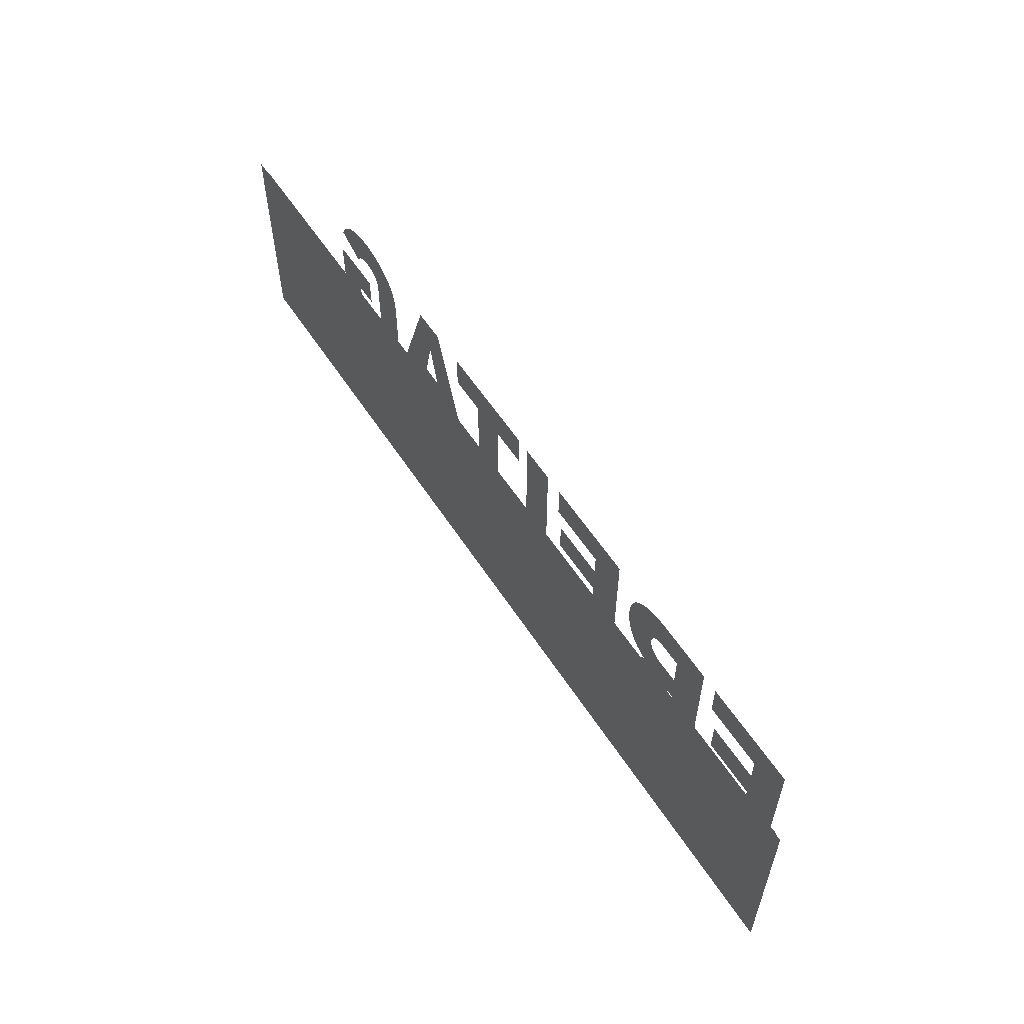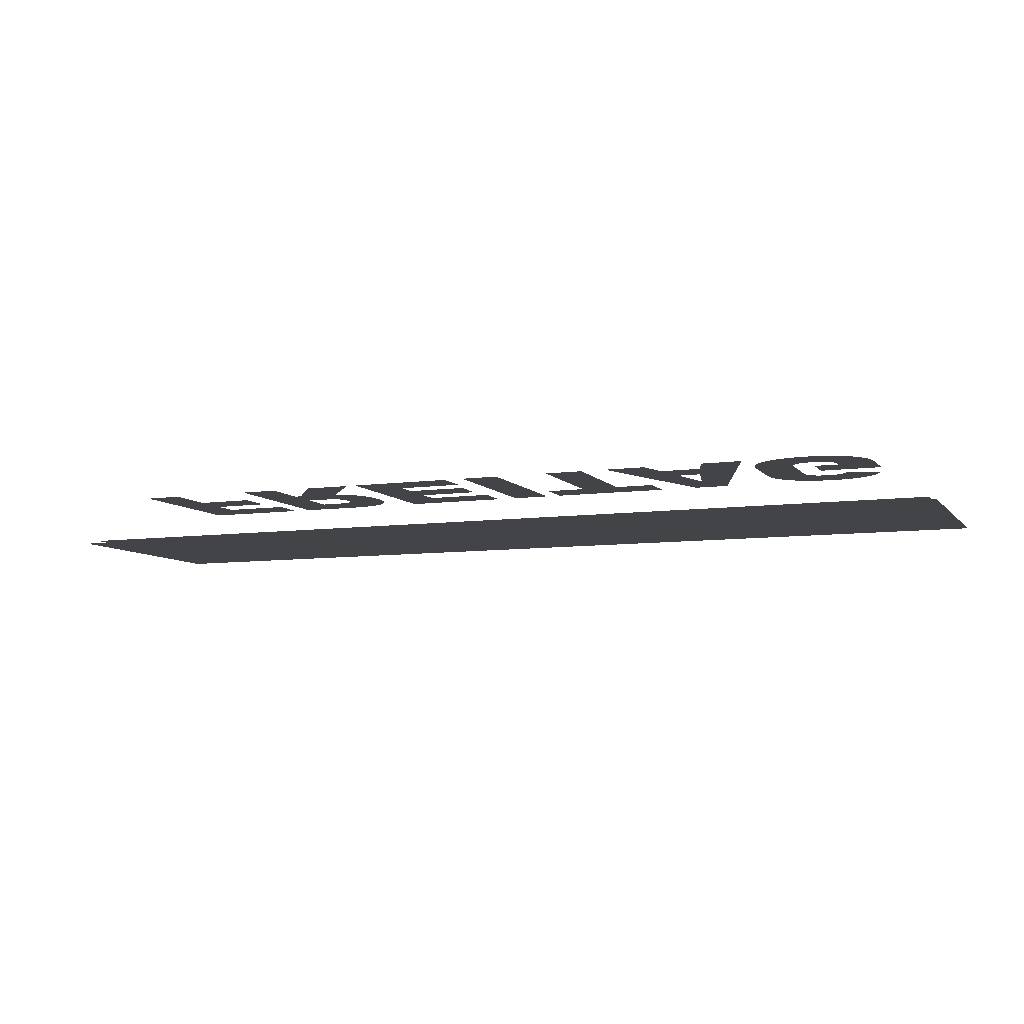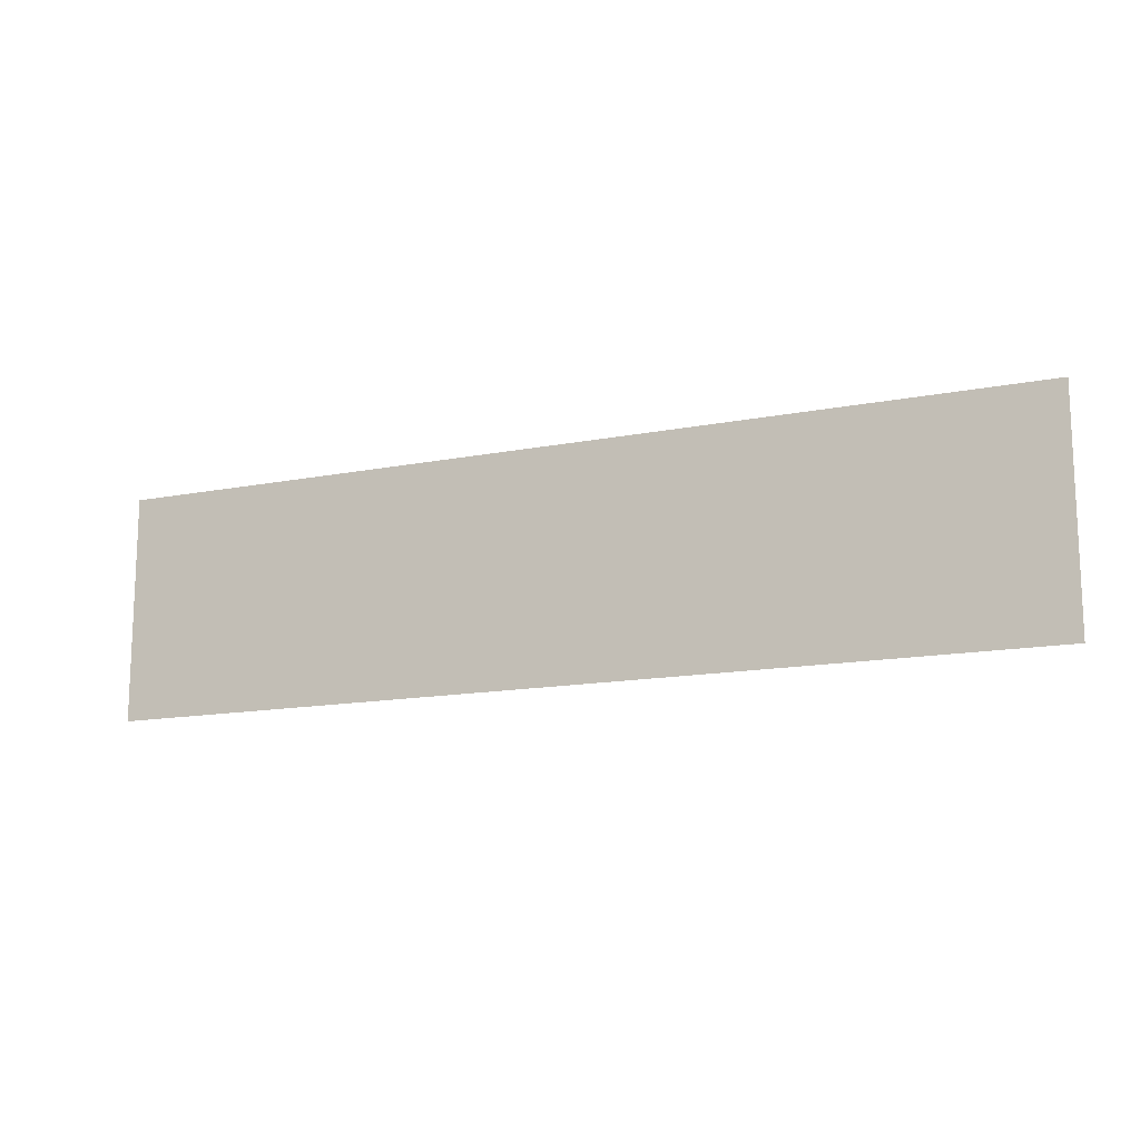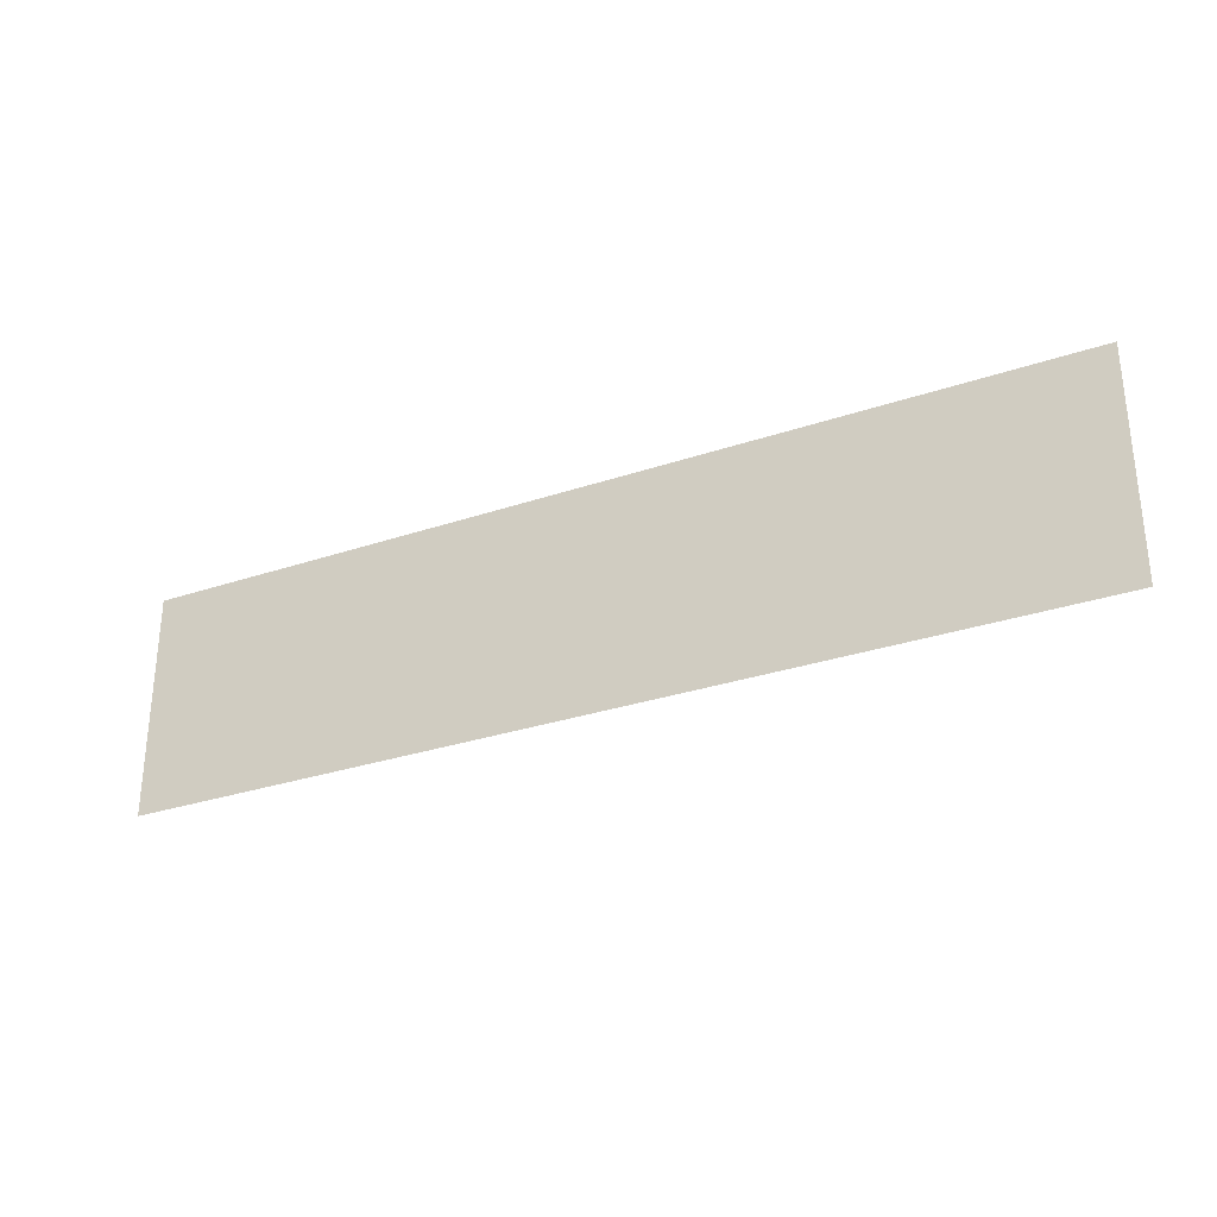
<metadata>
{"format":"obj","ext":"obj","renderer":"f3d","projection":"perspective","resolution":1024,"background":"white","views":[{"elev":57.1,"azim":-122.6,"up":"+Y"},{"elev":-7.9,"azim":21.8,"up":"+Z"},{"elev":-14.0,"azim":-156.3,"up":"+Y"},{"elev":-29.9,"azim":-153.7,"up":"+Y"}]}
</metadata>
<code>
o Plane
v -0.05689 0.2343 -0.06081
v 1.072 0.2343 -0.06081
v -0.05689 -0.02571 -0.06081
v 1.072 -0.02571 -0.06081
f 1 3 4 2
o Curve.006
v 0.913 0.1968 0
v 0.9283 0.197 0
v 0.9222 0.1972 0
v 0.9345 0.1963 0
v 0.9039 0.1955 0
v 0.9407 0.1952 0
v 0.8951 0.1933 0
v 0.9469 0.1935 0
v 0.953 0.1913 0
v 0.8867 0.1902 0
v 0.9588 0.1885 0
v 0.8788 0.1863 0
v 0.9645 0.1851 0
v 0.8715 0.1814 0
v 0.9698 0.181 0
v 0.865 0.1757 0
v 0.9748 0.1762 0
v 0.9794 0.1707 0
v 0.8594 0.1691 0
v 0.9835 0.1645 0
v 0.8548 0.1617 0
v 0.987 0.1575 0
v 0.8514 0.1533 0
v 0.9236 0.1554 0
v 0.9862 0.1571 0
v 0.9841 0.1561 0
v 0.9808 0.1546 0
v 0.9177 0.1552 0
v 0.9295 0.1545 0
v 0.912 0.154 0
v 0.9767 0.1528 0
v 0.935 0.1525 0
v 0.9068 0.1518 0
v 0.8492 0.1441 0
v 0.9721 0.1506 0
v 0.9401 0.1493 0
v 0.9023 0.1487 0
v 0.9672 0.1484 0
v 0.9443 0.1449 0
v 0.8987 0.1447 0
v 0.9623 0.1461 0
v 0.9577 0.144 0
v 0.9475 0.1393 0
v 0.9483 0.1397 0
v 0.9537 0.1421 0
v 0.8964 0.1398 0
v 0.8485 0.134 0
v 0.9504 0.1406 0
v 0.8956 0.134 0
v 0.8485 0.1283 0
v 0.8956 0.1332 0
v 0.8956 0.1308 0
v 0.8956 0.127 0
v 0.8485 0.1219 0
v 0.8956 0.1222 0
v 0.8956 0.1164 0
v 0.8485 0.115 0
v 0.8956 0.11 0
v 0.9204 0.0769 0
v 0.9954 0.1164 0
v 0.9204 0.1164 0
v 0.9501 0.0769 0
v 0.9954 0.07005 0
v 0.8485 0.108 0
v 0.8956 0.1032 0
v 0.8485 0.1009 0
v 0.8956 0.09612 0
v 0.8485 0.09404 0
v 0.8956 0.08905 0
v 0.8485 0.08764 0
v 0.8956 0.0822 0
v 0.8485 0.0819 0
v 0.8956 0.07579 0
v 0.8485 0.07705 0
v 0.8485 0.07331 0
v 0.9501 0.07628 0
v 0.9501 0.0756 0
v 0.8956 0.07005 0
v 0.9501 0.07487 0
v 0.9501 0.07411 0
v 0.9501 0.07335 0
v 0.9501 0.07262 0
v 0.8485 0.0709 0
v 0.9501 0.07193 0
v 0.9501 0.07132 0
v 0.9501 0.0708 0
v 0.8485 0.07005 0
v 0.9501 0.0704 0
v 0.9501 0.07014 0
v 0.9501 0.07005 0
v 0.8967 0.06336 0
v 0.949 0.06341 0
v 0.8492 0.05977 0
v 0.9947 0.05976 0
v 0.9461 0.05797 0
v 0.8996 0.05789 0
v 0.8514 0.05037 0
v 0.9926 0.05037 0
v 0.9416 0.05373 0
v 0.9041 0.05365 0
v 0.936 0.05069 0
v 0.9097 0.05063 0
v 0.9296 0.04885 0
v 0.9161 0.04882 0
v 0.8548 0.04187 0
v 0.9892 0.04186 0
v 0.9229 0.04823 0
v 0.8594 0.03425 0
v 0.9847 0.03425 0
v 0.865 0.02753 0
v 0.9792 0.02753 0
v 0.8715 0.0217 0
v 0.9728 0.0217 0
v 0.8788 0.01677 0
v 0.9656 0.01677 0
v 0.8867 0.01273 0
v 0.9578 0.01273 0
v 0.8951 0.009588 0
v 0.9494 0.009587 0
v 0.9039 0.007341 0
v 0.9406 0.007341 0
v 0.913 0.005993 0
v 0.9315 0.005993 0
v 0.9222 0.005543 0
f 5 6 7
f 5 8 6
f 9 8 5
f 9 10 8
f 11 10 9
f 11 12 10
f 11 13 12
f 14 13 11
f 14 15 13
f 16 15 14
f 16 17 15
f 18 17 16
f 18 19 17
f 20 19 18
f 20 21 19
f 20 22 21
f 23 22 20
f 23 24 22
f 25 24 23
f 25 26 24
f 27 26 25
f 27 28 26
f 28 29 26
f 28 30 29
f 28 31 30
f 27 32 28
f 33 31 28
f 27 34 32
f 33 35 31
f 36 35 33
f 27 37 34
f 38 37 27
f 36 39 35
f 40 39 36
f 38 41 37
f 40 42 39
f 43 42 40
f 38 44 41
f 43 45 42
f 43 46 45
f 47 48 43
f 48 49 43
f 49 46 43
f 38 50 44
f 51 50 38
f 48 52 49
f 51 53 50
f 54 53 51
f 54 55 53
f 54 56 55
f 54 57 56
f 58 57 54
f 58 59 57
f 58 60 59
f 61 60 58
f 61 62 60
f 63 64 65
f 63 66 64
f 66 67 64
f 68 62 61
f 68 69 62
f 70 69 68
f 70 71 69
f 72 71 70
f 72 73 71
f 74 73 72
f 74 75 73
f 76 75 74
f 76 77 75
f 78 77 76
f 79 77 78
f 80 67 66
f 81 67 80
f 79 82 77
f 83 67 81
f 84 67 83
f 85 67 84
f 86 67 85
f 87 82 79
f 88 67 86
f 89 67 88
f 90 67 89
f 91 82 87
f 92 67 90
f 93 67 92
f 94 67 93
f 91 95 82
f 96 67 94
f 97 95 91
f 96 98 67
f 99 98 96
f 97 100 95
f 101 100 97
f 99 102 98
f 103 102 99
f 101 104 100
f 105 102 103
f 101 106 104
f 107 102 105
f 101 108 106
f 109 108 101
f 107 110 102
f 111 110 107
f 109 111 108
f 109 110 111
f 112 110 109
f 112 113 110
f 114 113 112
f 114 115 113
f 116 115 114
f 116 117 115
f 118 117 116
f 118 119 117
f 120 119 118
f 120 121 119
f 122 121 120
f 122 123 121
f 124 123 122
f 124 125 123
f 126 125 124
f 126 127 125
f 128 127 126
o Curve.002
v 0.3218 0.008174 0
v 0.3695 0.1504 0
v 0.3218 0.1946 0
v 0.4516 0.1946 0
v 0.4516 0.1504 0
v 0.3695 0.1214 0
v 0.3695 0.08058 0
v 0.445 0.1214 0
v 0.445 0.08058 0
v 0.3695 0.05267 0
v 0.4516 0.05267 0
v 0.4516 0.008174 0
f 129 130 131
f 130 132 131
f 130 133 132
f 129 134 130
f 129 135 134
f 135 136 134
f 135 137 136
f 129 138 135
f 129 139 138
f 129 140 139
o Curve.005
v 0.671 0.008176 0
v 0.7789 0.1946 0
v 0.736 0.1946 0
v 0.7574 0.1419 0
v 0.7587 0.1419 0
v 0.8456 0.008176 0
v 0.7437 0.08743 0
v 0.7716 0.08743 0
v 0.7331 0.04557 0
v 0.7829 0.04557 0
v 0.7215 0.008176 0
v 0.795 0.008176 0
f 141 142 143
f 141 144 142
f 144 145 142
f 145 146 142
f 141 147 144
f 148 146 145
f 141 148 147
f 141 149 148
f 149 150 148
f 150 146 148
f 141 151 149
f 152 146 150
o Curve
v 0 0.008176 0
v 0.04767 0.1498 0
v 0 0.1946 0
v 0.1298 0.1946 0
v 0.1298 0.1498 0
v 0.04767 0.1164 0
v 0.04767 0.07242 0
v 0.1196 0.1164 0
v 0.1196 0.07242 0
v 0.04767 0.008176 0
f 153 154 155
f 154 156 155
f 154 157 156
f 153 158 154
f 153 159 158
f 159 160 158
f 159 161 160
f 153 162 159
o Curve.004
v 0.5422 0.1501 0
v 0.6889 0.1949 0
v 0.5422 0.1949 0
v 0.6889 0.1501 0
v 0.5917 0.1501 0
v 0.5917 0.008176 0
v 0.6394 0.1501 0
v 0.6394 0.008176 0
f 163 164 165
f 163 166 164
f 167 166 163
f 168 169 167
f 169 166 167
f 168 170 169
o Curve.001
v 0.1517 0.008176 0
v 0.1993 0.1506 0
v 0.1517 0.1946 0
v 0.2262 0.1946 0
v 0.2356 0.1942 0
v 0.2446 0.1931 0
v 0.2531 0.1912 0
v 0.261 0.1884 0
v 0.2683 0.1848 0
v 0.2749 0.1803 0
v 0.2806 0.1749 0
v 0.2856 0.1686 0
v 0.2896 0.1613 0
v 0.2926 0.153 0
v 0.2018 0.1506 0
v 0.2076 0.1506 0
v 0.2106 0.1506 0
v 0.2137 0.1506 0
v 0.2166 0.1506 0
v 0.2219 0.1506 0
v 0.2266 0.1506 0
v 0.227 0.1506 0
v 0.2946 0.1436 0
v 0.1993 0.108 0
v 0.2046 0.1506 0
v 0.2194 0.1506 0
v 0.224 0.1506 0
v 0.2256 0.1506 0
v 0.2338 0.1498 0
v 0.2394 0.1475 0
v 0.2437 0.144 0
v 0.2468 0.1396 0
v 0.2955 0.1332 0
v 0.2487 0.1346 0
v 0.2493 0.1293 0
v 0.2952 0.1249 0
v 0.2487 0.124 0
v 0.2943 0.1172 0
v 0.2468 0.119 0
v 0.2437 0.1146 0
v 0.2929 0.1101 0
v 0.2394 0.1111 0
v 0.2338 0.1088 0
v 0.291 0.1037 0
v 0.227 0.108 0
v 0.2018 0.108 0
v 0.2046 0.108 0
v 0.2076 0.108 0
v 0.2106 0.108 0
v 0.2137 0.108 0
v 0.2166 0.108 0
v 0.2194 0.108 0
v 0.2219 0.108 0
v 0.224 0.108 0
v 0.2256 0.108 0
v 0.2266 0.108 0
v 0.1993 0.06742 0
v 0.2886 0.09775 0
v 0.2857 0.09243 0
v 0.2823 0.08768 0
v 0.2784 0.08349 0
v 0.2741 0.07985 0
v 0.2694 0.07676 0
v 0.2643 0.07419 0
v 0.2589 0.07216 0
v 0.2595 0.0713 0
v 0.2615 0.0689 0
v 0.2078 0.06742 0
v 0.2644 0.06516 0
v 0.1993 0.008176 0
v 0.251 0.008176 0
v 0.2683 0.06031 0
v 0.2728 0.05457 0
v 0.2779 0.04816 0
v 0.2834 0.04131 0
v 0.289 0.03424 0
v 0.2946 0.02717 0
v 0.3 0.02032 0
v 0.3051 0.01392 0
v 0.3097 0.008176 0
f 171 172 173
f 172 174 173
f 172 175 174
f 172 176 175
f 172 177 176
f 172 178 177
f 172 179 178
f 172 180 179
f 172 181 180
f 172 182 181
f 172 183 182
f 172 184 183
f 172 185 184
f 185 186 184
f 186 187 184
f 187 188 184
f 188 189 184
f 189 190 184
f 190 191 184
f 191 192 184
f 192 193 184
f 171 194 172
f 195 186 185
f 196 190 189
f 197 191 190
f 198 191 197
f 199 193 192
f 200 193 199
f 201 193 200
f 202 193 201
f 202 203 193
f 204 203 202
f 205 203 204
f 205 206 203
f 207 206 205
f 207 208 206
f 209 208 207
f 210 208 209
f 210 211 208
f 212 211 210
f 213 211 212
f 213 214 211
f 215 214 213
f 171 216 194
f 171 217 216
f 171 218 217
f 171 219 218
f 171 220 219
f 171 221 220
f 171 222 221
f 171 223 222
f 171 224 223
f 171 225 224
f 171 226 225
f 171 215 226
f 171 227 215
f 227 214 215
f 227 228 214
f 227 229 228
f 227 230 229
f 227 231 230
f 227 232 231
f 227 233 232
f 227 234 233
f 227 235 234
f 227 236 235
f 227 237 236
f 227 238 237
f 238 239 237
f 171 240 227
f 241 239 238
f 241 242 239
f 241 243 242
f 241 244 243
f 241 245 244
f 241 246 245
f 241 247 246
f 241 248 247
f 241 249 248
f 241 250 249
o Curve.003
v 0.4766 0.008176 0
v 0.5238 0.1946 0
v 0.4766 0.1946 0
v 0.5238 0.008176 0
f 251 252 253
f 251 254 252
o Plane.001
v -0.06703 0.2443 -0.06518
v 1.082 0.2443 -0.06518
v -0.06703 -0.03571 -0.06518
v 1.082 -0.03571 -0.06518
f 255 257 258 256

</code>
